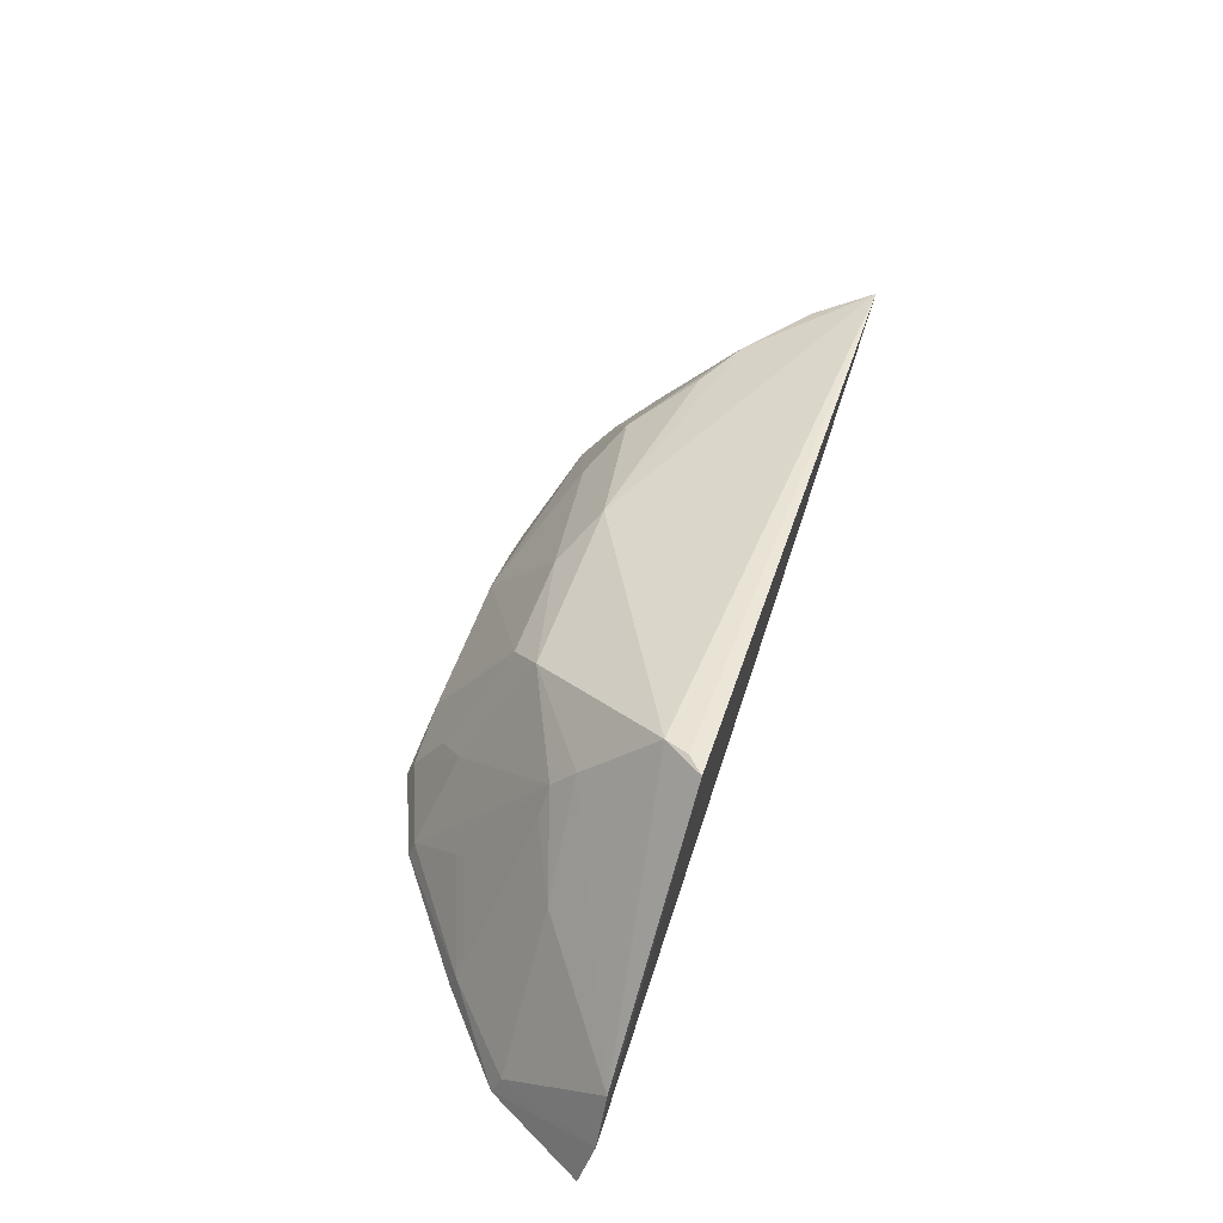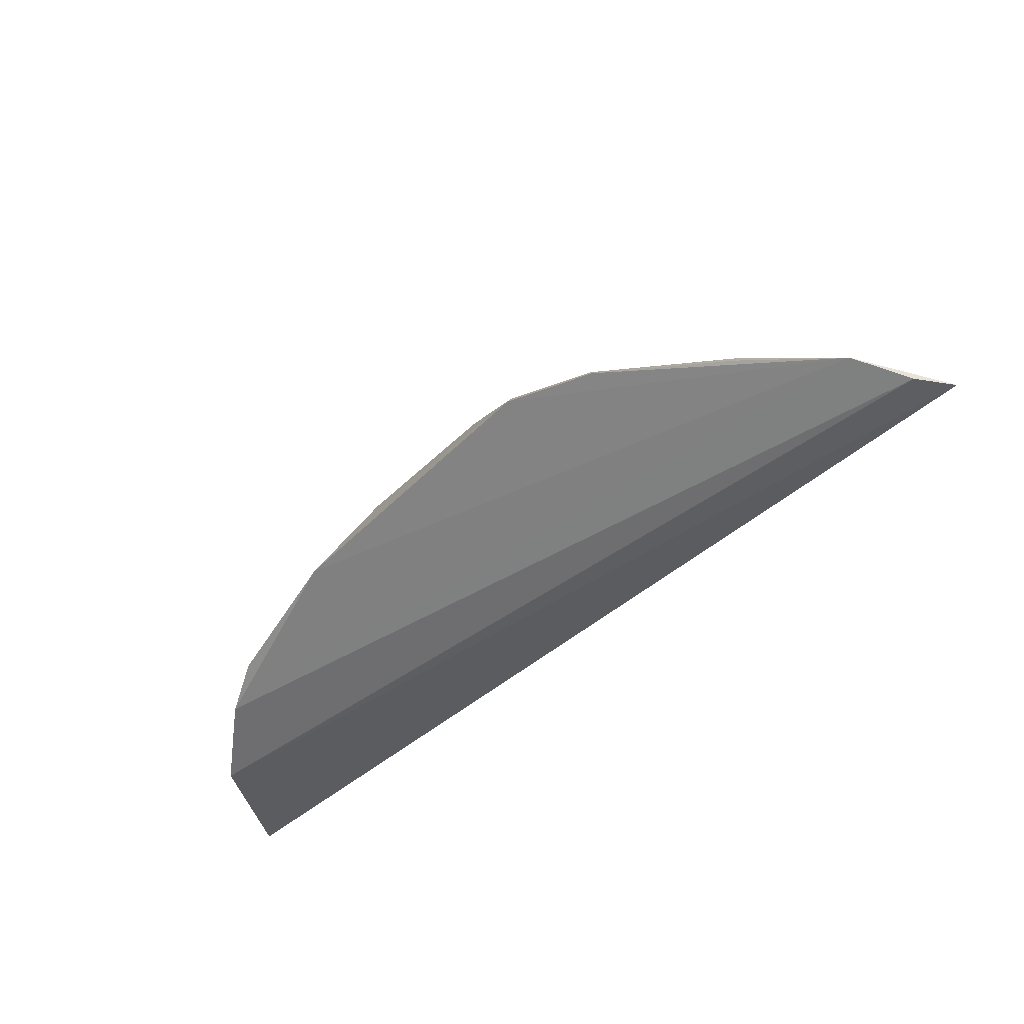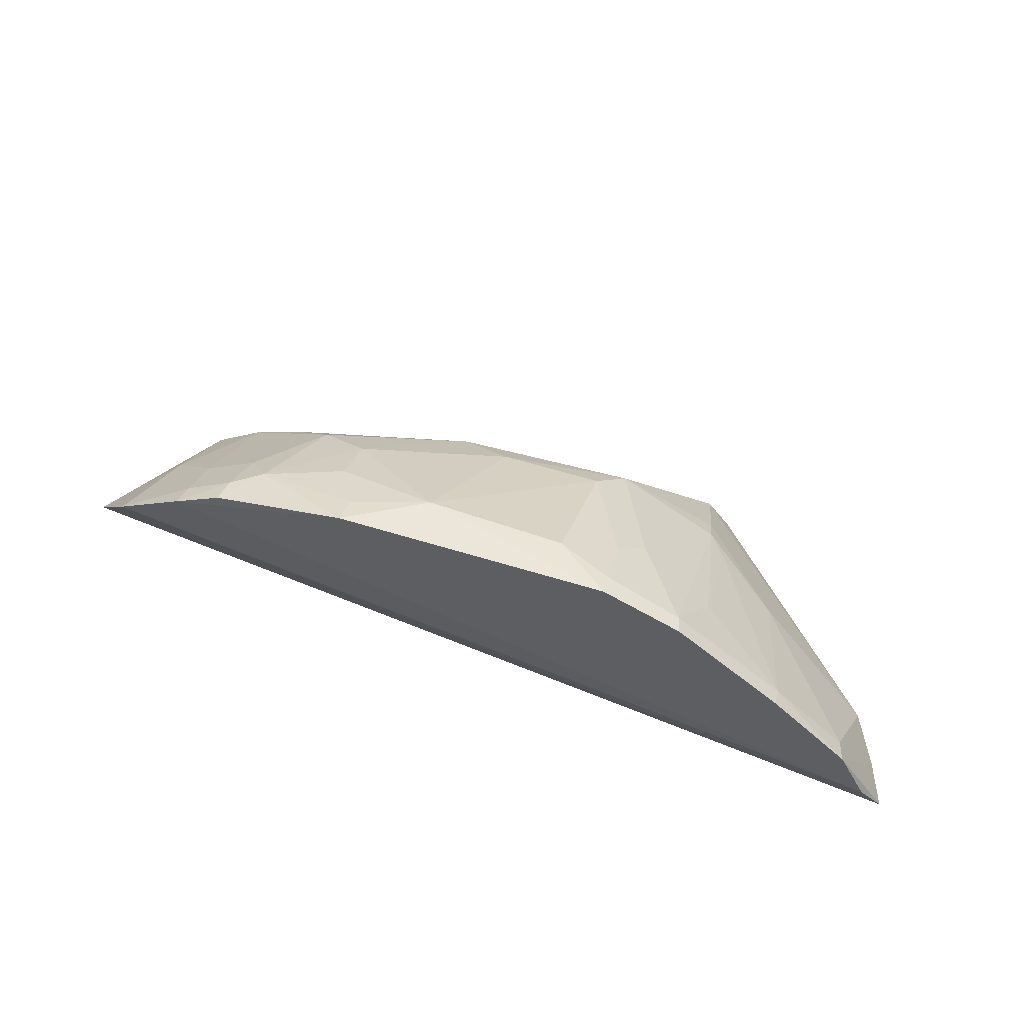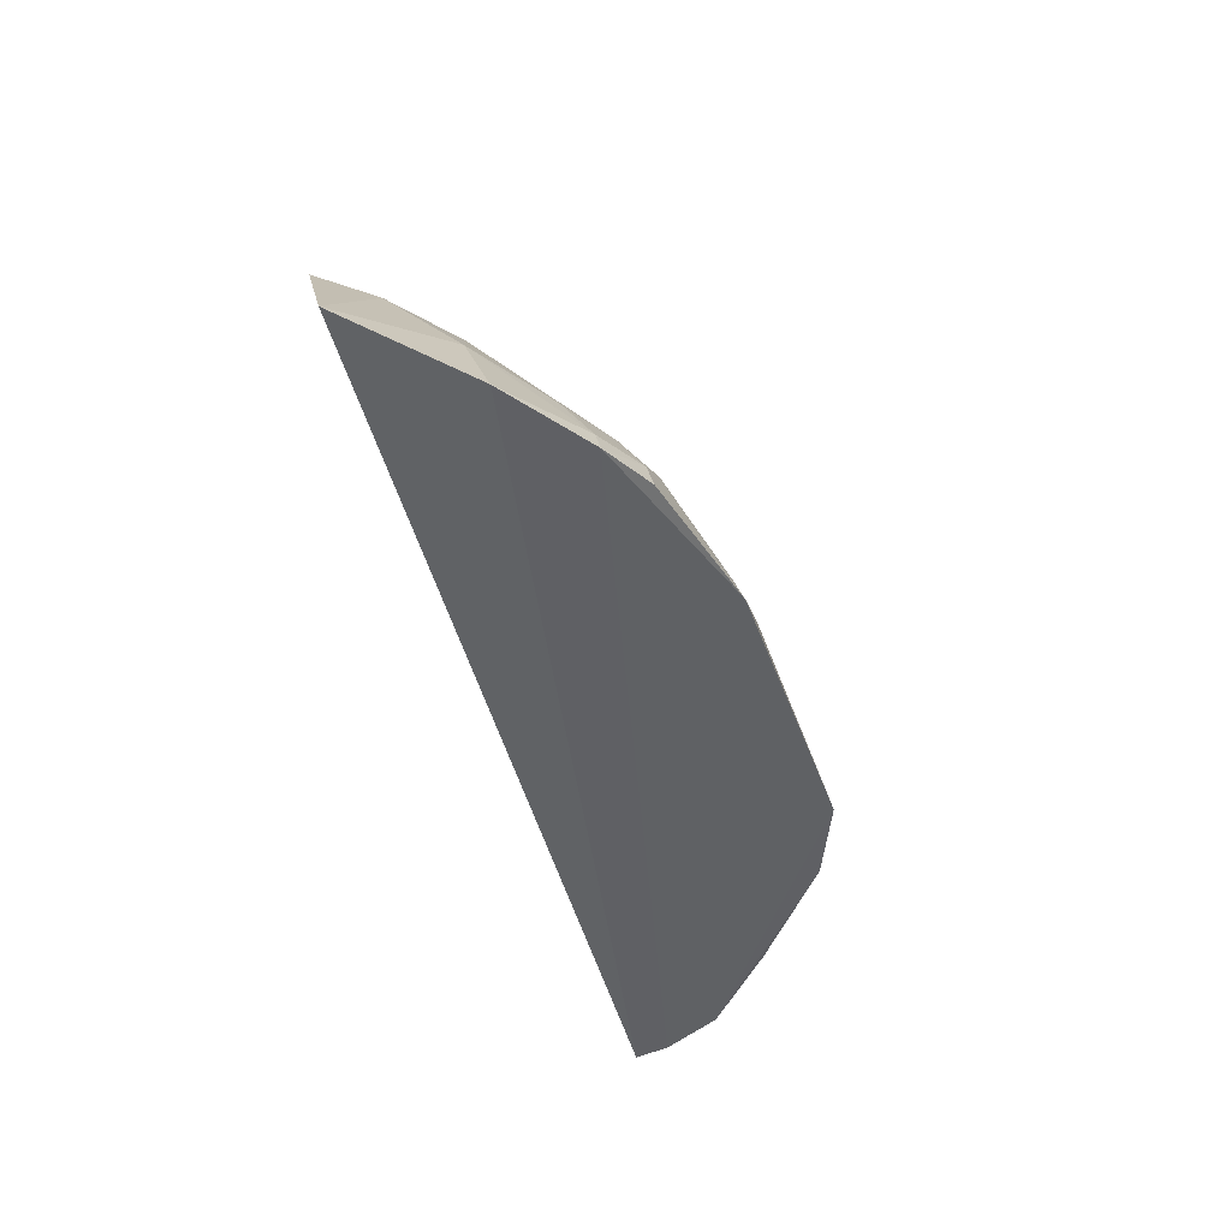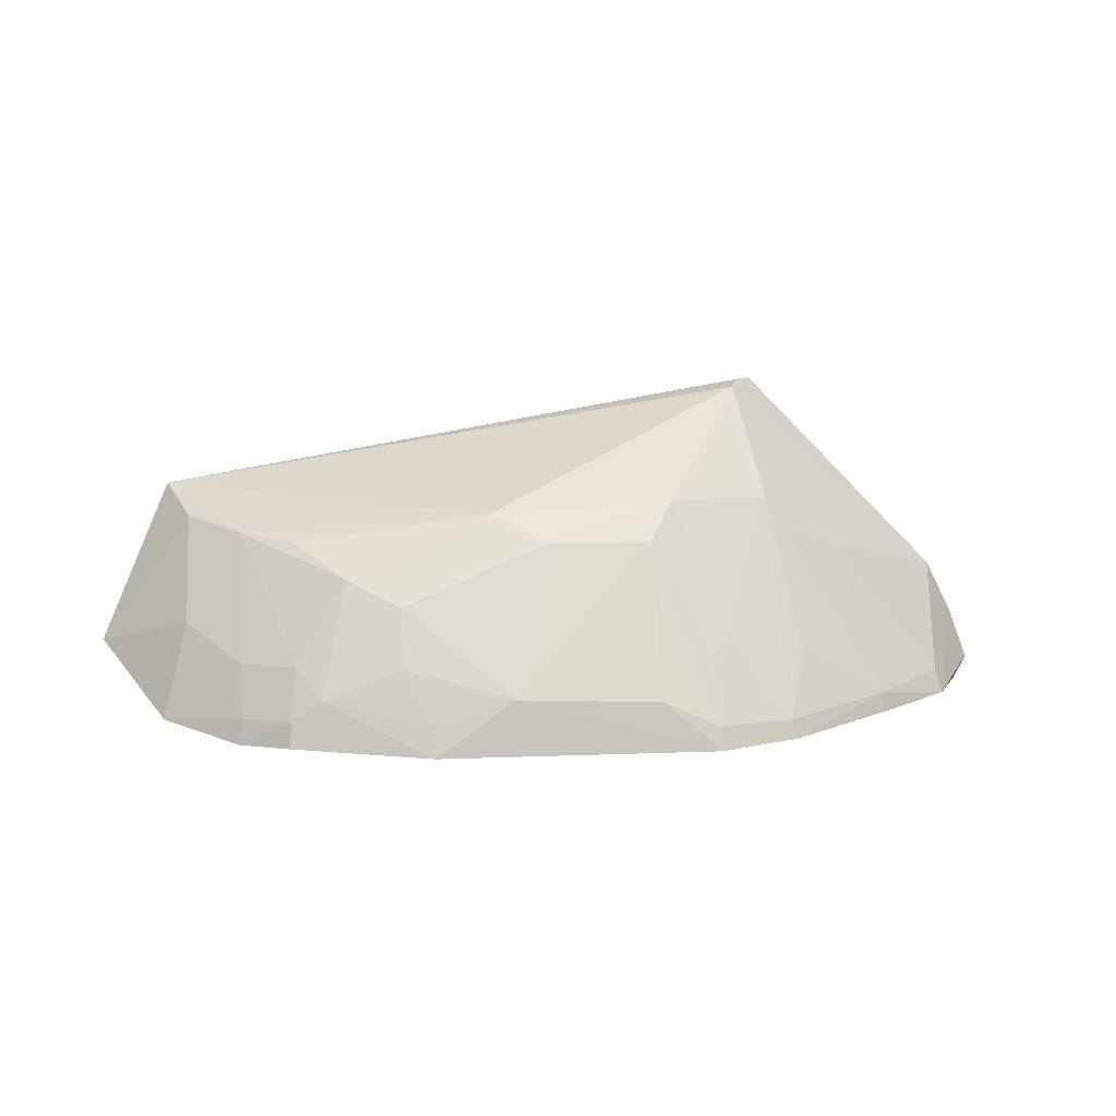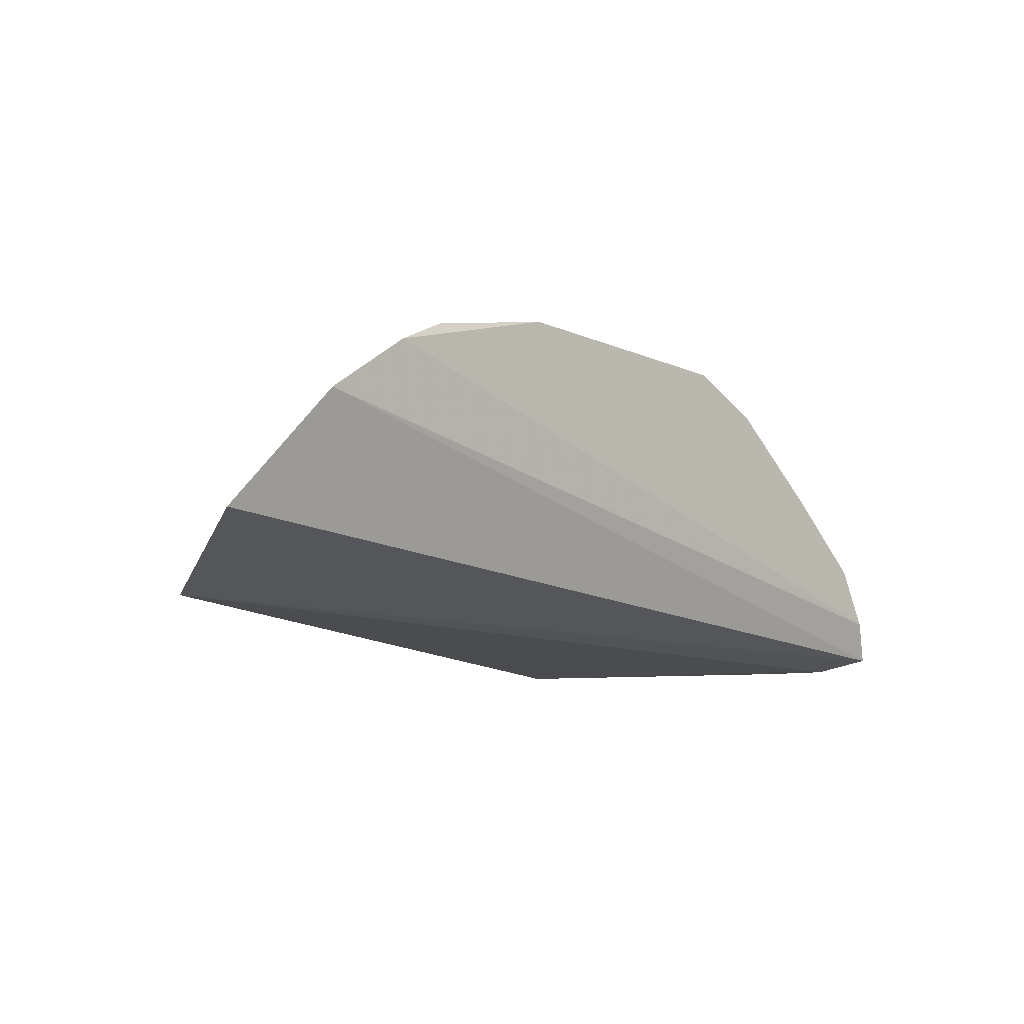
<metadata>
{"format":"obj","ext":"obj","renderer":"f3d","projection":"perspective","resolution":1024,"background":"white","views":[{"elev":57.3,"azim":-70.1,"up":"+Z"},{"elev":-60.2,"azim":-135.8,"up":"+Z"},{"elev":56.6,"azim":-161.8,"up":"+Y"},{"elev":-45.6,"azim":108.9,"up":"+Z"},{"elev":12.3,"azim":175.0,"up":"+Z"},{"elev":-11.3,"azim":133.0,"up":"+Y"}]}
</metadata>
<code>
v 0.1773 0.1563 0.2537
v 0.2124 0.1853 0.1727
v 0.09115 0.2874 0.1641
v -0.11 0.3073 0.1388
v -0.2788 0.153 0.1434
v 0.1341 0.2762 0.139
v -0.1358 0.1642 0.3045
v 0.03517 0.3071 0.1386
v -0.2664 0.1746 0.1368
v 0.1629 0.2265 0.1915
v 0.003515 0.2425 0.2499
v -0.1486 0.1432 0.3071
v 0.1075 0.2902 0.1404
v -0.2506 0.2062 0.1369
v 0.1746 0.2447 0.144
v 0.1637 0.1862 0.2409
v 0.1328 0.2575 0.1764
v -0.09145 0.241 0.2546
v -0.005719 0.3016 0.1664
v -0.2697 0.1471 0.1702
v -0.1405 0.1519 0.307
v 0.1069 0.2867 0.1535
v 0.1337 0.2136 0.2361
v 0.1317 0.2731 0.1513
v -0.1464 0.2137 0.2507
v 0.05085 0.2711 0.2075
v 0.03475 0.3017 0.1535
v -0.02469 0.2577 0.2365
v -0.07984 0.3016 0.1636
v -0.2555 0.1468 0.1983
v 0.1047 0.2731 0.1782
v -0.1438 0.2016 0.2647
v -0.1488 0.2865 0.1481
v 0.04957 0.2877 0.1797
v 0.07811 0.2573 0.2194
v -0.107 0.2859 0.1791
v -0.07887 0.2573 0.2369
v -0.1896 0.199 0.2203
v -0.1188 0.2721 0.1932
v -0.1516 0.2892 0.1386
v 0.1074 0.2284 0.2341
v -0.1086 0.303 0.1506
v -0.2472 0.2018 0.1487
v -0.2077 0.2404 0.1478
v -0.1571 0.2156 0.2365
v -0.208 0.2444 0.1381
v -0.1598 0.2582 0.1767
f 5 2 1
f 11 7 1
f 13 8 3
f 13 6 8
f 14 8 6
f 14 6 9
f 14 4 8
f 14 9 5
f 15 9 6
f 15 2 5
f 15 5 9
f 15 10 2
f 16 1 2
f 16 2 10
f 18 7 11
f 19 8 4
f 20 5 1
f 20 1 12
f 20 14 5
f 21 12 1
f 21 1 7
f 21 7 12
f 22 13 3
f 22 6 13
f 23 11 1
f 23 1 16
f 23 16 10
f 23 10 17
f 24 15 6
f 24 22 17
f 24 6 22
f 24 17 10
f 24 10 15
f 27 3 8
f 27 8 19
f 28 18 11
f 28 26 19
f 28 11 26
f 29 19 4
f 30 20 12
f 30 12 7
f 31 22 3
f 31 17 22
f 31 23 17
f 32 7 18
f 32 18 25
f 32 30 7
f 34 26 3
f 34 19 26
f 34 27 19
f 34 3 27
f 35 26 11
f 35 23 31
f 35 31 3
f 35 3 26
f 37 28 19
f 37 19 29
f 37 18 28
f 37 36 18
f 38 32 25
f 38 30 32
f 39 33 25
f 39 25 18
f 39 18 36
f 40 33 4
f 40 4 14
f 41 35 11
f 41 11 23
f 41 23 35
f 42 29 4
f 42 4 33
f 42 39 36
f 42 33 39
f 42 37 29
f 42 36 37
f 43 30 38
f 43 14 20
f 43 20 30
f 44 43 38
f 44 14 43
f 44 33 40
f 45 44 38
f 45 38 25
f 46 44 40
f 46 40 14
f 46 14 44
f 47 45 25
f 47 25 33
f 47 33 44
f 47 44 45

</code>
